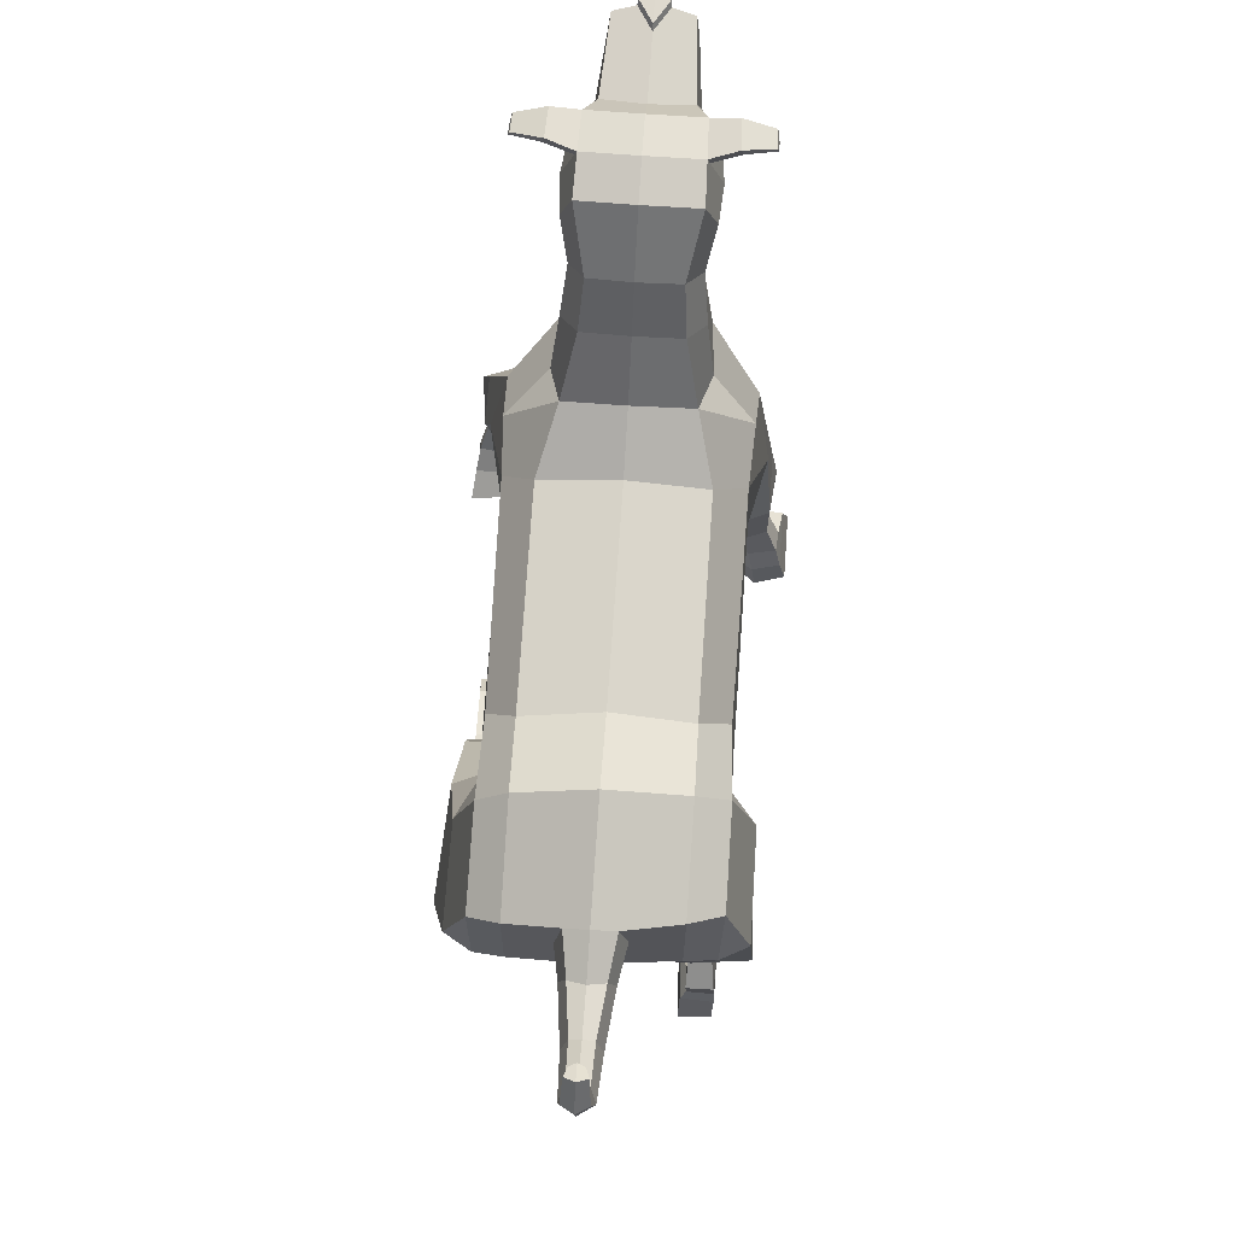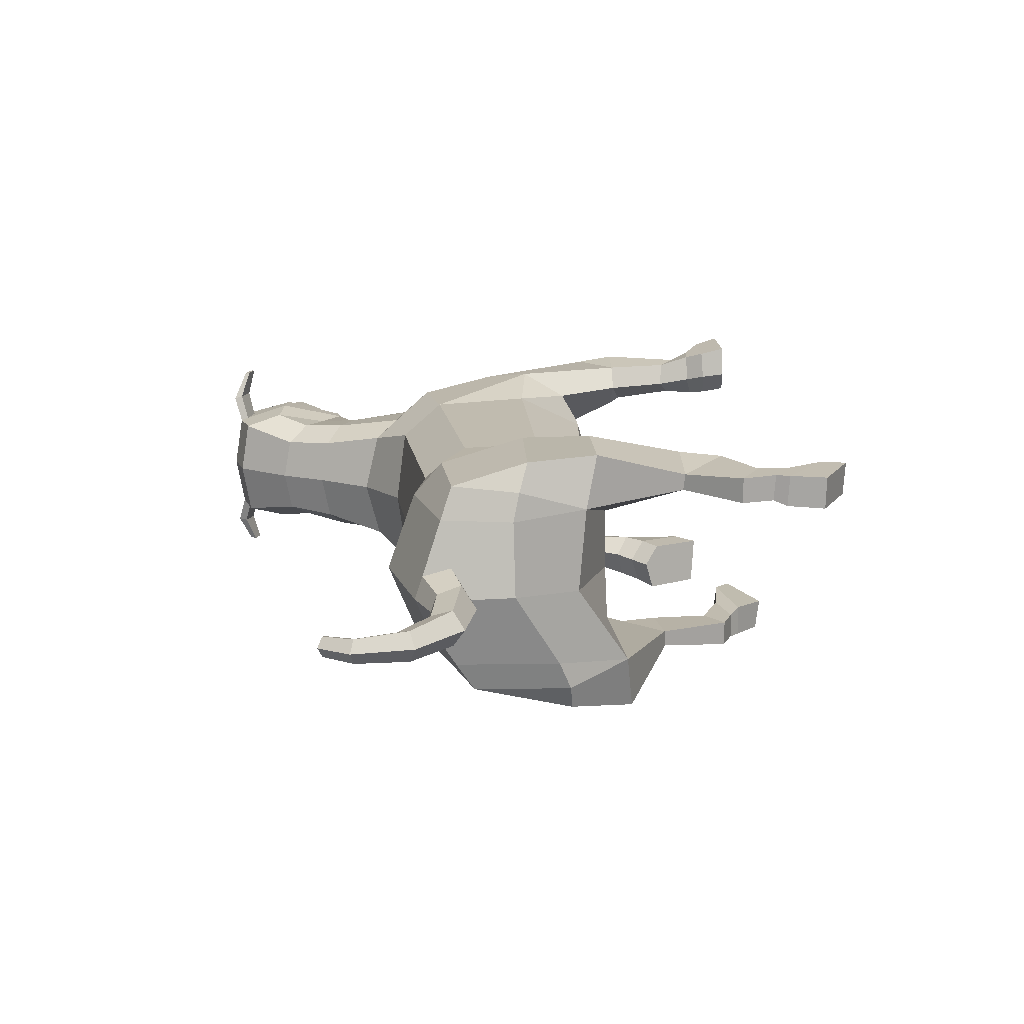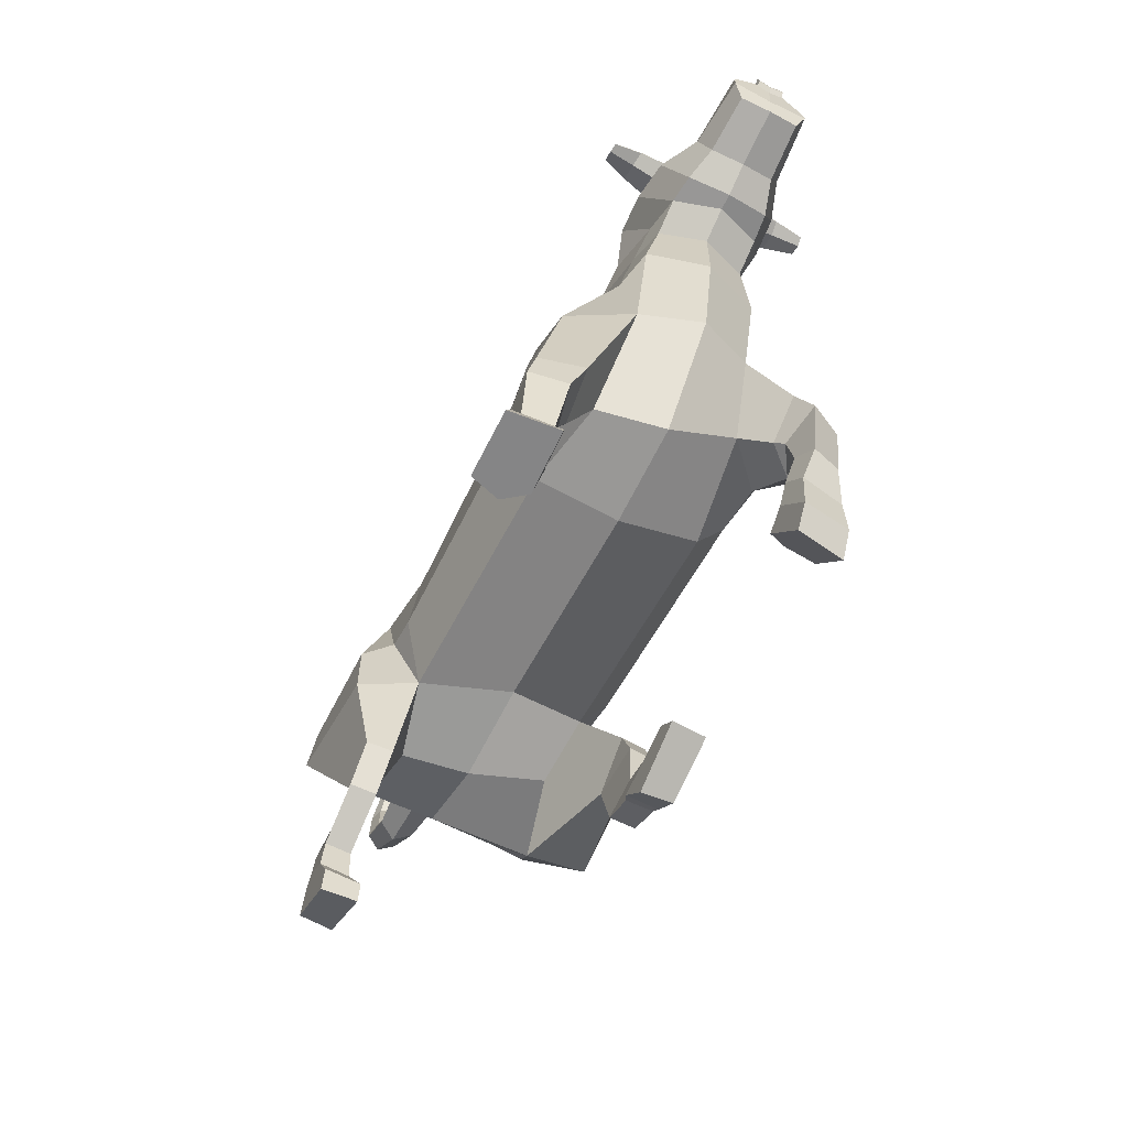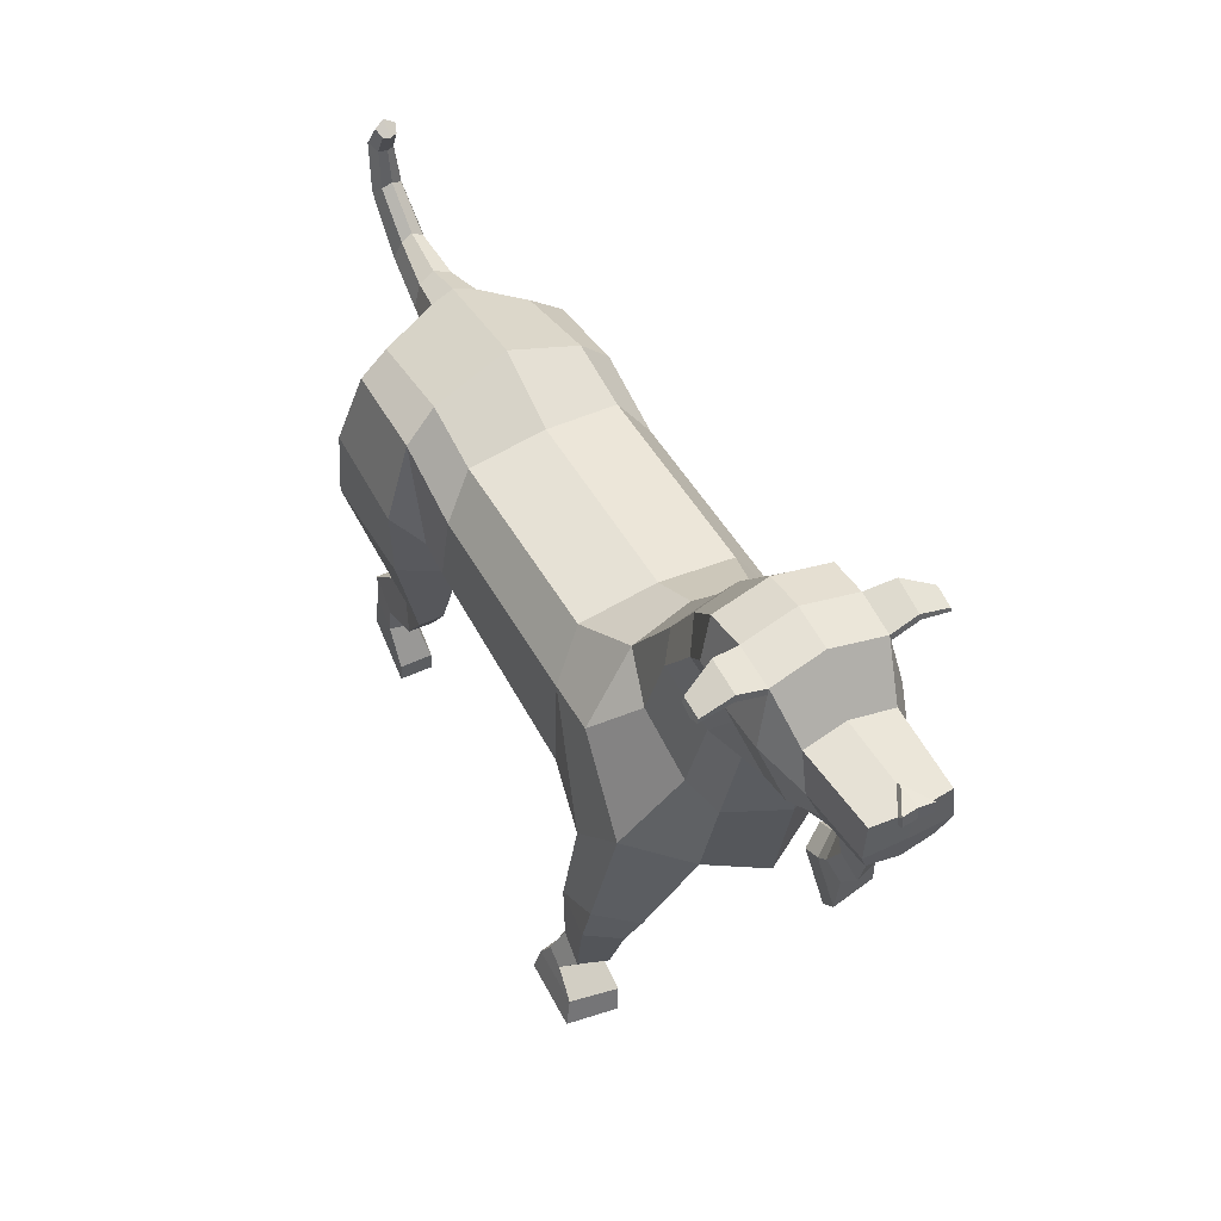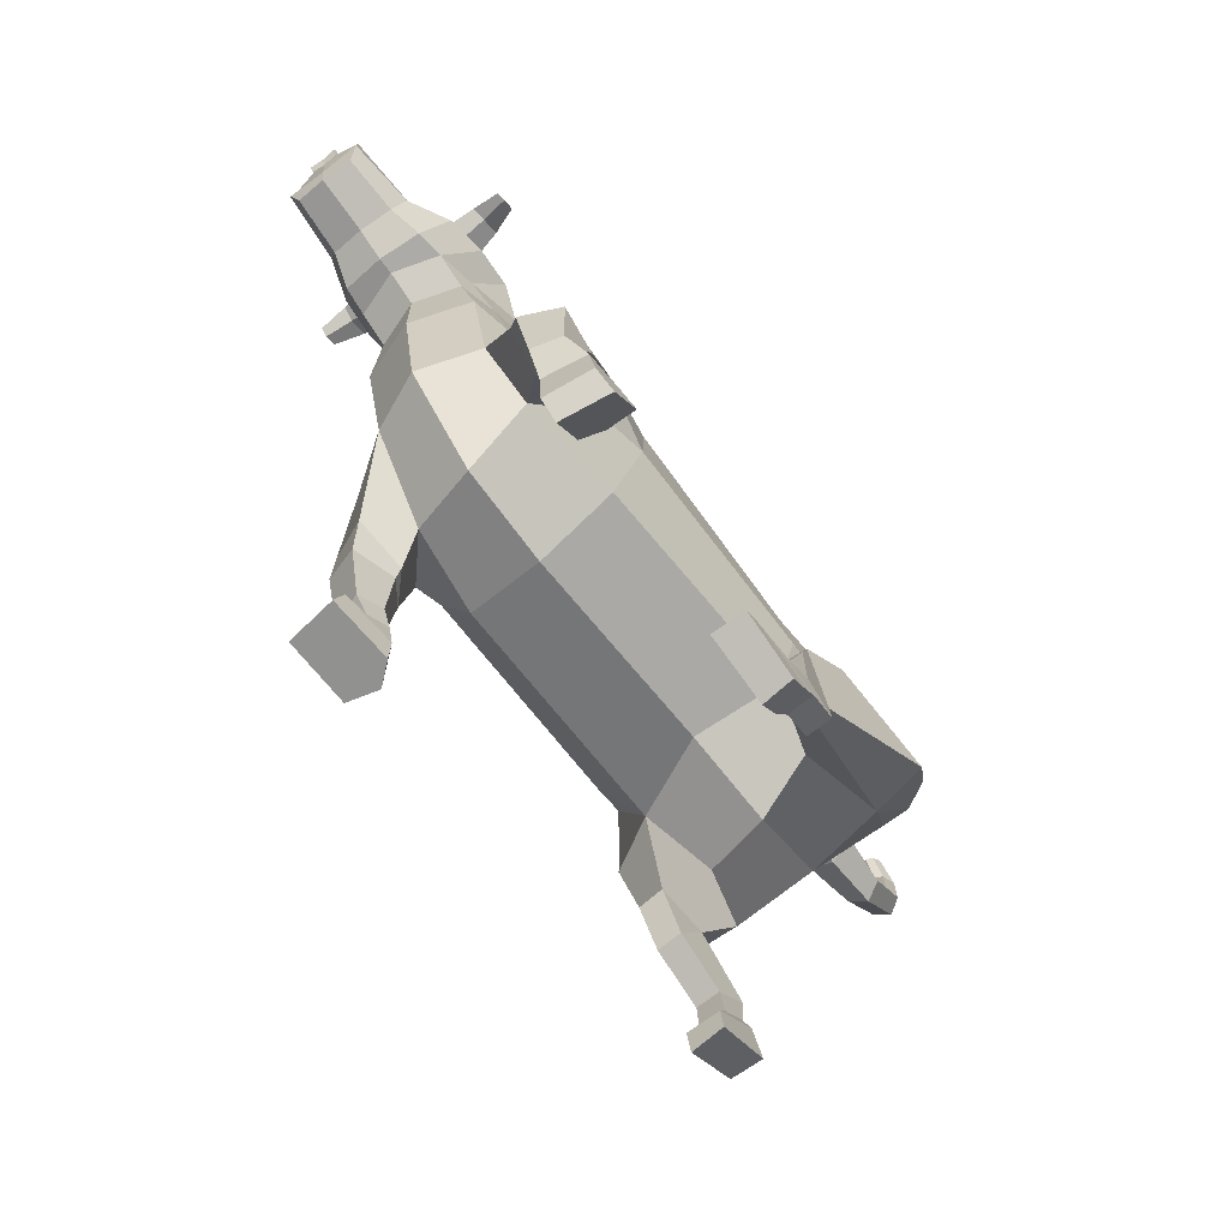
<metadata>
{"format":"obj","ext":"obj","renderer":"f3d","projection":"perspective","resolution":1024,"background":"white","views":[{"elev":72.6,"azim":-86.0,"up":"+Y"},{"elev":15.7,"azim":-97.5,"up":"+Z"},{"elev":-66.9,"azim":63.1,"up":"+Y"},{"elev":51.1,"azim":61.5,"up":"+Y"},{"elev":-72.0,"azim":127.1,"up":"+Y"}]}
</metadata>
<code>
o Dog_Cylinder
v 1.071 1.384 -0.9357
v -0.7081 1.817 -0.9485
v 1.069 1.854 -1.167
v -0.6306 2.12 -1.139
v 0.9916 2.584 -1.129
v -0.5954 2.595 -1.098
v 0.8594 2.911 -0.8962
v -0.6761 2.885 -0.8883
v 1.823 1.478 -0.8387
v 1.577 1.971 -1.279
v 1.311 3.13 -0.7701
v 1.368 2.682 -1.145
v 1.787 2.34 -1.166
v 2.177 2.01 -0.756
v 2.435 3.294 -0.6711
v 1.598 3.563 -0.6703
v 2.363 2.766 -0.7634
v 2.044 2.778 -0.825
v 1.608 2.944 -0.8535
v 2.173 3.289 -0.7451
v 1.752 3.445 -0.7952
v 2.374 3.587 -0.6968
v 1.967 3.748 -0.7547
v 2.672 3.41 -0.6725
v 1.802 3.905 -0.6403
v 2.879 3.408 -0.649
v 2.173 3.987 -0.816
v 2.122 4.283 -0.73
v 2.717 4.297 -0.7152
v 2.774 3.886 -0.8047
v 2.967 3.987 -0.6372
v 3.08 3.744 -0.6681
v 3.113 3.515 -0.5794
v 3.572 4.005 -0.6019
v 3.585 3.747 -0.6246
v 3.535 3.566 -0.5594
v 3.603 4.038 -0.4415
v 3.645 3.992 -0.4333
v 3.636 4.075 -0.4407
v 3.612 3.955 -0.4341
v 2.416 4.341 -0.7226
v 2.473 3.935 -0.8372
v 2.424 4.283 -0.7392
v 2.723 4.252 -0.7251
v 2.603 4.265 -0.9394
v 2.468 4.333 -0.9391
v 2.707 4.296 -0.9235
v 2.701 4.345 -0.9125
v 2.46 4.395 -0.9207
v 2.592 4.221 -0.7395
v 2.695 4.23 -1.138
v 2.63 4.211 -1.148
v 2.541 4.292 -1.136
v 2.545 4.253 -1.148
v 2.691 4.26 -1.131
v -1.937 2.768 -0.8838
v -1.885 2.625 -1.107
v -0.9083 2.195 -1.124
v -1.192 2.772 -1.104
v -1.182 2.989 -0.8856
v -2.006 1.992 -0.8878
v -1.972 1.899 -1.102
v -1.662 1.404 -1.004
v -1.85 1.868 -1.301
v -1.086 1.467 -0.8544
v -0.7358 0.9178 -1.118
v -1.185 2.193 -1.272
v -0.7298 0.9083 -1.242
v -1.565 1.347 -1.418
v -0.4151 1.212 -1.125
v -0.8706 1.795 -1.335
v -0.4301 1.226 -1.315
v -0.6083 0.3805 -1.109
v -0.6076 0.3826 -1.301
v -0.3449 0.4959 -1.131
v -0.3506 0.4945 -1.314
v -0.3929 0.2752 -1.118
v -0.3816 0.2676 -1.315
v -0.09631 0.3346 -1.103
v -0.159 0.3582 -1.314
v -0.3209 0.1969 -1.079
v -0.3163 0.1863 -1.315
v 0.2052 0.2603 -1.063
v 0.1912 0.291 -1.315
v -0.1516 -0.03271 -1.088
v -0.1383 -0.008246 -1.323
v 0.3266 0.1313 -1.076
v 0.3184 0.1376 -1.328
v -0.3298 0.9259 -1.137
v -0.3347 0.918 -1.325
v -1.983 3.008 -0.5019
v -2.681 2.864 -0.4658
v -2.261 2.76 -0.5131
v -2.279 2.939 -0.4572
v -2.026 2.726 -0.5564
v -2.633 3.017 -0.4163
v -3.02 3.196 -0.4464
v -2.931 3.279 -0.4088
v -3.077 3.585 -0.423
v -2.977 3.57 -0.3919
v -2.949 3.794 -0.409
v -2.885 3.755 -0.386
v 2.011 1.211 -1.08
v 1.871 1.248 -1.379
v 2.315 1.279 -1.143
v 2.174 1.375 -1.404
v 2.025 0.95 -1.115
v 1.961 1.012 -1.367
v 2.185 0.7977 -1.159
v 2.119 0.8267 -1.371
v 1.504 1.572 -1.137
v 1.916 1.055 -1.211
v 1.806 1.198 -1.208
v 1.815 0.835 -1.229
v 1.863 0.779 -1.432
v 2.037 0.5952 -1.134
v 1.982 0.6026 -1.451
v 1.911 0.7375 -1.088
v 1.711 0.7191 -1.253
v 1.74 0.6499 -1.459
v 2.004 0.2392 -1.127
v 1.953 0.2753 -1.476
v 1.798 0.6004 -1.099
v 1.56 0.6094 -1.261
v 1.565 0.5444 -1.482
v 1.866 0.08521 -1.138
v 1.805 0.1203 -1.501
v 1.635 0.4953 -1.108
v 2.073 1.618 -1.344
v 2.251 1.504 -1.04
v 1.964 1.272 -1.023
v 1.034 1.179 -0.3419
v -0.5616 1.486 -0.3477
v 0.9834 1.375 0.2518
v -0.8596 1.616 0.2596
v 1.03 1.868 0.4903
v -0.6252 1.971 0.4799
v 1.011 2.6 0.4603
v -0.5431 2.545 0.4447
v 0.8665 2.919 0.228
v -0.6429 2.873 0.2287
v 0.8641 2.993 -0.3345
v -0.6332 2.966 -0.3345
v 1.753 1.204 -0.3438
v 1.629 1.284 0.1489
v 1.539 1.771 0.605
v 1.264 3.243 -0.3345
v 1.319 3.133 0.1023
v 1.429 2.675 0.4811
v 1.894 2.065 0.5129
v 2.364 1.793 -0.3337
v 2.181 1.901 0.09028
v 2.435 3.294 0.002138
v 1.563 3.63 -0.3345
v 1.598 3.563 0.001301
v 2.529 2.653 -0.3345
v 2.386 2.74 0.09803
v 2.088 2.742 0.1619
v 1.634 2.94 0.1875
v 2.173 3.289 0.07616
v 1.752 3.445 0.1262
v 2.548 3.269 -0.3345
v 2.374 3.587 0.02788
v 1.967 3.748 0.08575
v 2.673 3.41 0.00356
v 1.802 3.905 -0.02862
v 1.767 3.962 -0.3345
v 2.788 3.367 -0.3345
v 2.879 3.408 -0.01992
v 2.173 3.987 0.147
v 2.907 3.361 -0.3345
v 2.122 4.283 0.06102
v 2.086 4.348 -0.3345
v 2.717 4.298 0.04623
v 2.679 4.364 -0.3345
v 2.774 3.886 0.1358
v 2.967 3.987 -0.03175
v 2.932 4.022 -0.3345
v 3.131 3.463 -0.3345
v 3.08 3.744 -0.000889
v 3.113 3.515 -0.08959
v 3.572 4.005 -0.06705
v 3.548 3.527 -0.3345
v 3.585 3.747 -0.04434
v 3.535 3.566 -0.1096
v 3.58 3.729 -0.3345
v 3.602 3.951 -0.3345
v 3.422 4.044 -0.3345
v 3.603 4.038 -0.2275
v 3.645 3.992 -0.2357
v 3.456 4.081 -0.3345
v 3.635 3.988 -0.3345
v 3.625 4.078 -0.3345
v 3.636 4.075 -0.2283
v 3.612 3.955 -0.2349
v 2.416 4.341 0.05362
v 2.473 3.935 0.1682
v 2.379 4.406 -0.3345
v 2.424 4.283 0.0702
v 2.723 4.252 0.05615
v 2.603 4.265 0.2704
v 2.467 4.333 0.2701
v 2.707 4.296 0.2545
v 2.701 4.345 0.2435
v 2.46 4.395 0.2517
v 2.592 4.221 0.0705
v 2.695 4.23 0.4692
v 2.63 4.211 0.4791
v 2.541 4.292 0.4674
v 2.545 4.253 0.4789
v 2.691 4.261 0.4623
v -1.884 2.873 0.232
v -1.798 2.78 0.4662
v -0.8605 2.041 0.4832
v -1.088 2.787 0.4661
v -1.129 3.005 0.232
v -1.176 3.214 -0.3345
v -1.995 3.08 -0.3345
v -2.014 2.346 0.2324
v -1.987 2.299 0.4484
v -2.071 2.338 -0.3324
v -1.928 1.787 0.2897
v -1.871 2.224 0.6478
v -1.927 1.839 -0.3437
v -1.311 1.53 -0.3555
v -1.405 1.553 0.126
v -1.494 0.961 0.2944
v -1.088 2.152 0.6475
v -1.501 0.9496 0.4183
v -1.869 1.703 0.6857
v -1.083 0.9173 0.3041
v -1.075 1.626 0.6423
v -1.094 0.9088 0.4956
v -1.896 0.5923 0.2852
v -1.895 0.593 0.4765
v -1.666 0.4206 0.308
v -1.671 0.425 0.4912
v -1.881 0.3531 0.2944
v -1.883 0.3396 0.4911
v -1.678 0.159 0.2904
v -1.698 0.1986 0.495
v -1.915 0.2529 0.2554
v -1.924 0.2421 0.4917
v -1.544 -0.1049 0.242
v -1.546 -0.09976 0.4944
v -2.002 -0.0147 0.2496
v -1.988 -0.02547 0.4861
v -1.568 -0.2809 0.2385
v -1.583 -0.291 0.4906
v -1.28 0.6219 0.3132
v -1.289 0.6214 0.5018
v -1.981 3.019 -0.1657
v -2.073 2.697 -0.3336
v -2.681 2.864 -0.2032
v -2.74 2.785 -0.3345
v -2.261 2.76 -0.1559
v -2.279 2.939 -0.2118
v -2.287 2.65 -0.3345
v -2.306 2.989 -0.3345
v -2.004 2.808 -0.1038
v -2.637 3.067 -0.3345
v -2.633 3.017 -0.2526
v -3.09 3.166 -0.3345
v -3.02 3.196 -0.2225
v -2.915 3.313 -0.3345
v -2.931 3.279 -0.2601
v -3.131 3.614 -0.3345
v -3.076 3.585 -0.246
v -2.946 3.577 -0.3345
v -2.977 3.57 -0.2771
v -2.978 3.829 -0.3345
v -2.949 3.794 -0.26
v -2.862 3.752 -0.3345
v -2.885 3.755 -0.2829
v 1.54 0.908 0.3617
v 1.436 0.9928 0.6634
v 1.854 0.8266 0.4339
v 1.767 0.9543 0.6999
v 1.515 0.4622 0.4178
v 1.461 0.5279 0.6698
v 1.703 0.3588 0.4647
v 1.646 0.3966 0.6775
v 1.31 1.464 0.443
v 1.391 0.5504 0.5107
v 1.366 0.9879 0.4896
v 1.358 0.3103 0.5518
v 1.396 0.3097 0.7511
v 1.608 0.2088 0.4527
v 1.546 0.2805 0.7634
v 1.449 0.2575 0.4092
v 1.282 0.1787 0.5883
v 1.327 0.187 0.7906
v 1.792 0.1065 0.4453
v 1.748 0.1478 0.793
v 1.389 0.1539 0.4295
v 1.236 0.0126 0.6155
v 1.3 0.003555 0.837
v 1.839 -0.06407 0.476
v 1.793 -0.04075 0.8409
v 1.366 -0.01711 0.4594
v 1.799 1.218 0.6532
v 1.932 1.058 0.3475
v 1.552 0.9827 0.3124
f 132 133 2 1
f 1 2 4 3
f 3 4 6 5
f 5 6 8 7
f 7 8 143 142
f 5 7 11 12
f 143 8 60 217
f 5 10 3
f 144 9 14 151
f 132 1 9 144
f 10 5 12 13
f 162 15 24 168
f 7 142 147 11
f 156 17 15 162
f 19 11 16 21
f 18 19 21 20
f 14 13 18 17
f 151 14 17 156
f 13 12 19 18
f 11 147 154 16
f 12 11 19
f 1 3 111 9
f 17 18 20 15
f 41 198 175 29
f 16 154 167 25
f 15 20 22 24
f 21 16 25 23
f 20 21 23 22
f 168 24 26 171
f 25 167 173 28
f 30 32 33 26
f 23 25 28 27
f 33 32 35 36
f 22 23 27
f 32 31 34 35
f 29 175 178 31
f 30 44 29 31 32
f 171 26 33 179
f 186 35 34 37 40 187
f 31 178 188 37 34
f 179 33 36 183
f 24 22 27 42
f 183 36 35 186
f 187 40 38 192
f 40 37 39 38
f 39 191 193
f 192 38 39 193
f 37 188 191 39
f 43 50 44 30 42
f 28 41 43 42 27
f 28 173 198 41
f 26 24 42 30
f 48 47 51 55
f 29 44 47 48
f 44 50 45 47
f 41 29 48 49
f 43 41 49 46
f 50 43 46 45
f 53 55 51 52 54
f 47 45 52 51
f 49 48 55 53
f 46 49 53 54
f 45 46 54 52
f 57 62 61 56
f 59 57 56 60
f 6 4 58 59
f 8 6 59 60
f 60 56 91 218 217
f 2 133 225 65
f 4 2 58
f 56 61 221 253 95 91
f 63 69 68 66
f 61 63 224 221
f 65 225 224 63
f 62 63 61
f 57 59 67 64
f 91 95 93 94
f 62 64 69 63
f 67 58 2 71
f 64 67 71 69
f 62 57 64
f 59 58 67
f 71 2 70 72
f 69 71 72 68
f 75 73 77 79
f 90 89 75 76
f 261 96 98 265
f 66 68 74 73
f 74 76 80 78
f 73 74 78 77
f 79 77 81 83
f 76 75 79 80
f 81 85 87 83
f 80 79 83 84
f 78 80 84 82
f 77 78 82 81
f 82 84 88 86
f 81 82 86 85
f 84 83 87 88
f 85 86 88 87
f 65 63 66 70 2
f 66 89 70
f 66 73 75 89
f 72 70 89 90
f 218 91 94 259
f 95 253 258 93
f 68 90 76 74
f 68 72 90
f 94 93 92 96
f 259 94 96 261
f 93 258 255 92
f 98 97 99 100
f 92 255 263 97
f 96 92 97 98
f 100 99 101 102
f 97 263 267 99
f 265 98 100 269
f 102 101 271 273
f 99 267 271 101
f 269 100 102 273
f 104 106 110 108
f 129 130 105 106
f 130 131 103 105
f 107 112 114 118
f 106 105 109 110
f 105 103 107 109
f 113 104 108 112
f 3 10 111
f 103 113 112 107
f 115 117 122 120
f 109 107 118 116
f 112 108 115 114
f 108 110 117 115
f 110 109 116 117
f 123 119 124 128
f 117 116 121 122
f 118 114 119 123
f 116 118 123 121
f 114 115 120 119
f 128 124 125 127 126
f 121 123 128 126
f 119 120 125 124
f 120 122 127 125
f 122 121 126 127
f 14 9 131 130
f 13 14 130 129
f 104 129 106
f 10 13 129 104
f 131 113 103
f 9 111 113 131
f 111 10 104 113
f 132 134 135 133
f 134 136 137 135
f 136 138 139 137
f 138 140 141 139
f 140 142 143 141
f 138 149 148 140
f 143 217 216 141
f 138 136 146
f 144 151 152 145
f 132 144 145 134
f 146 150 149 138
f 162 168 165 153
f 140 148 147 142
f 156 162 153 157
f 159 161 155 148
f 158 160 161 159
f 152 157 158 150
f 151 156 157 152
f 150 158 159 149
f 148 155 154 147
f 149 159 148
f 134 145 283 136
f 157 153 160 158
f 196 174 175 198
f 155 166 167 154
f 153 165 163 160
f 161 164 166 155
f 160 163 164 161
f 168 171 169 165
f 166 172 173 167
f 176 169 181 180
f 164 170 172 166
f 181 185 184 180
f 163 170 164
f 180 184 182 177
f 174 177 178 175
f 176 180 177 174 200
f 171 179 181 169
f 186 187 195 189 182 184
f 177 182 189 188 178
f 179 183 185 181
f 165 197 170 163
f 183 186 184 185
f 187 192 190 195
f 195 190 194 189
f 194 193 191
f 192 193 194 190
f 189 194 191 188
f 199 197 176 200 206
f 172 170 197 199 196
f 172 196 198 173
f 169 176 197 165
f 204 211 207 203
f 174 204 203 200
f 200 203 201 206
f 196 205 204 174
f 199 202 205 196
f 206 201 202 199
f 209 210 208 207 211
f 203 207 208 201
f 205 209 211 204
f 202 210 209 205
f 201 208 210 202
f 213 212 219 220
f 215 216 212 213
f 139 215 214 137
f 141 216 215 139
f 216 217 218 252 212
f 135 226 225 133
f 137 214 135
f 212 252 260 253 221 219
f 222 227 229 230
f 219 221 224 222
f 226 222 224 225
f 220 219 222
f 213 223 228 215
f 252 257 256 260
f 220 222 230 223
f 228 232 135 214
f 223 230 232 228
f 220 223 213
f 215 228 214
f 232 233 231 135
f 230 229 233 232
f 236 240 238 234
f 251 237 236 250
f 261 265 266 262
f 227 234 235 229
f 235 239 241 237
f 234 238 239 235
f 240 244 242 238
f 237 241 240 236
f 242 244 248 246
f 241 245 244 240
f 239 243 245 241
f 238 242 243 239
f 243 247 249 245
f 242 246 247 243
f 245 249 248 244
f 246 248 249 247
f 226 135 231 227 222
f 227 231 250
f 227 250 236 234
f 233 251 250 231
f 218 259 257 252
f 260 256 258 253
f 229 235 237 251
f 229 251 233
f 257 262 254 256
f 259 261 262 257
f 256 254 255 258
f 266 270 268 264
f 254 264 263 255
f 262 266 264 254
f 270 274 272 268
f 264 268 267 263
f 265 269 270 266
f 274 273 271 272
f 268 272 271 267
f 269 273 274 270
f 276 280 282 278
f 301 278 277 302
f 302 277 275 303
f 279 290 286 284
f 278 282 281 277
f 277 281 279 275
f 285 284 280 276
f 136 283 146
f 275 279 284 285
f 287 292 294 289
f 281 288 290 279
f 284 286 287 280
f 280 287 289 282
f 282 289 288 281
f 295 300 296 291
f 289 294 293 288
f 290 295 291 286
f 288 293 295 290
f 286 291 292 287
f 300 298 299 297 296
f 293 298 300 295
f 291 296 297 292
f 292 297 299 294
f 294 299 298 293
f 152 302 303 145
f 150 301 302 152
f 276 278 301
f 146 276 301 150
f 303 275 285
f 145 303 285 283
f 283 285 276 146

</code>
